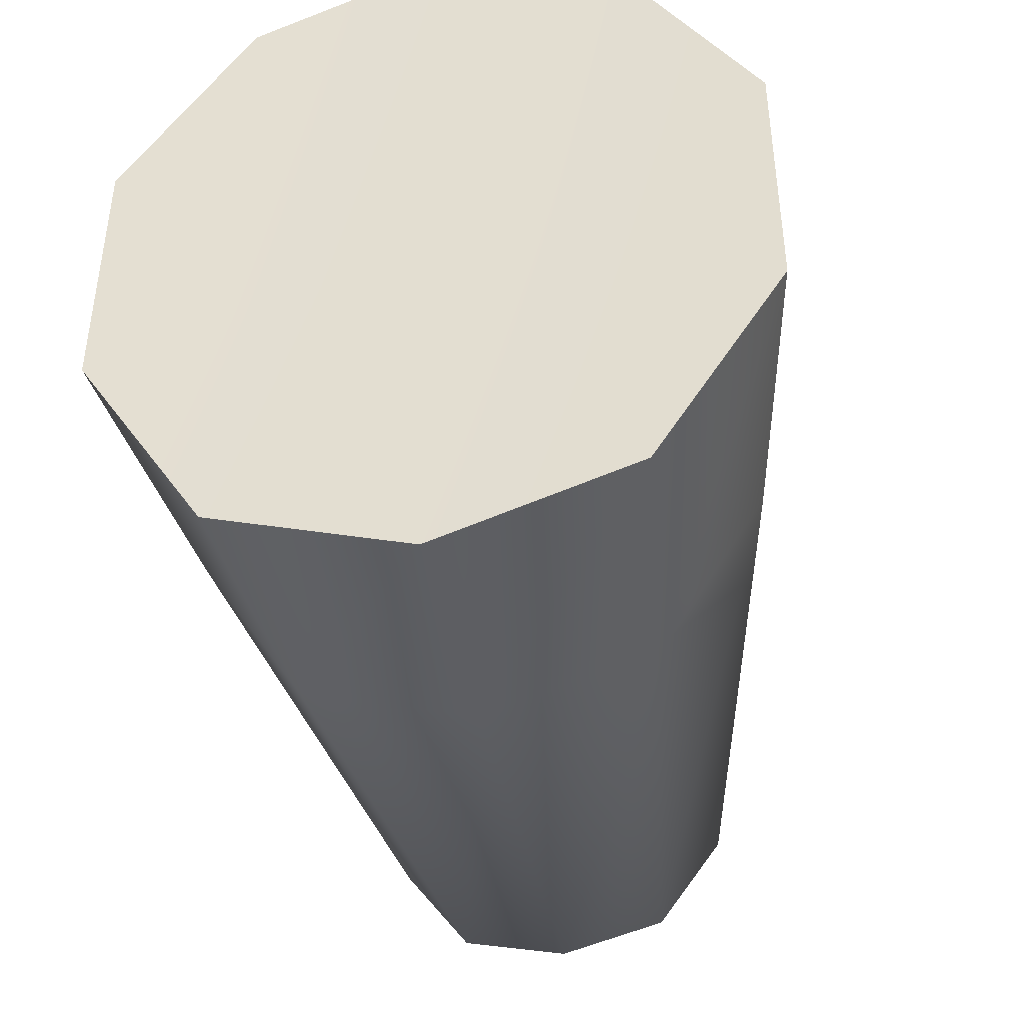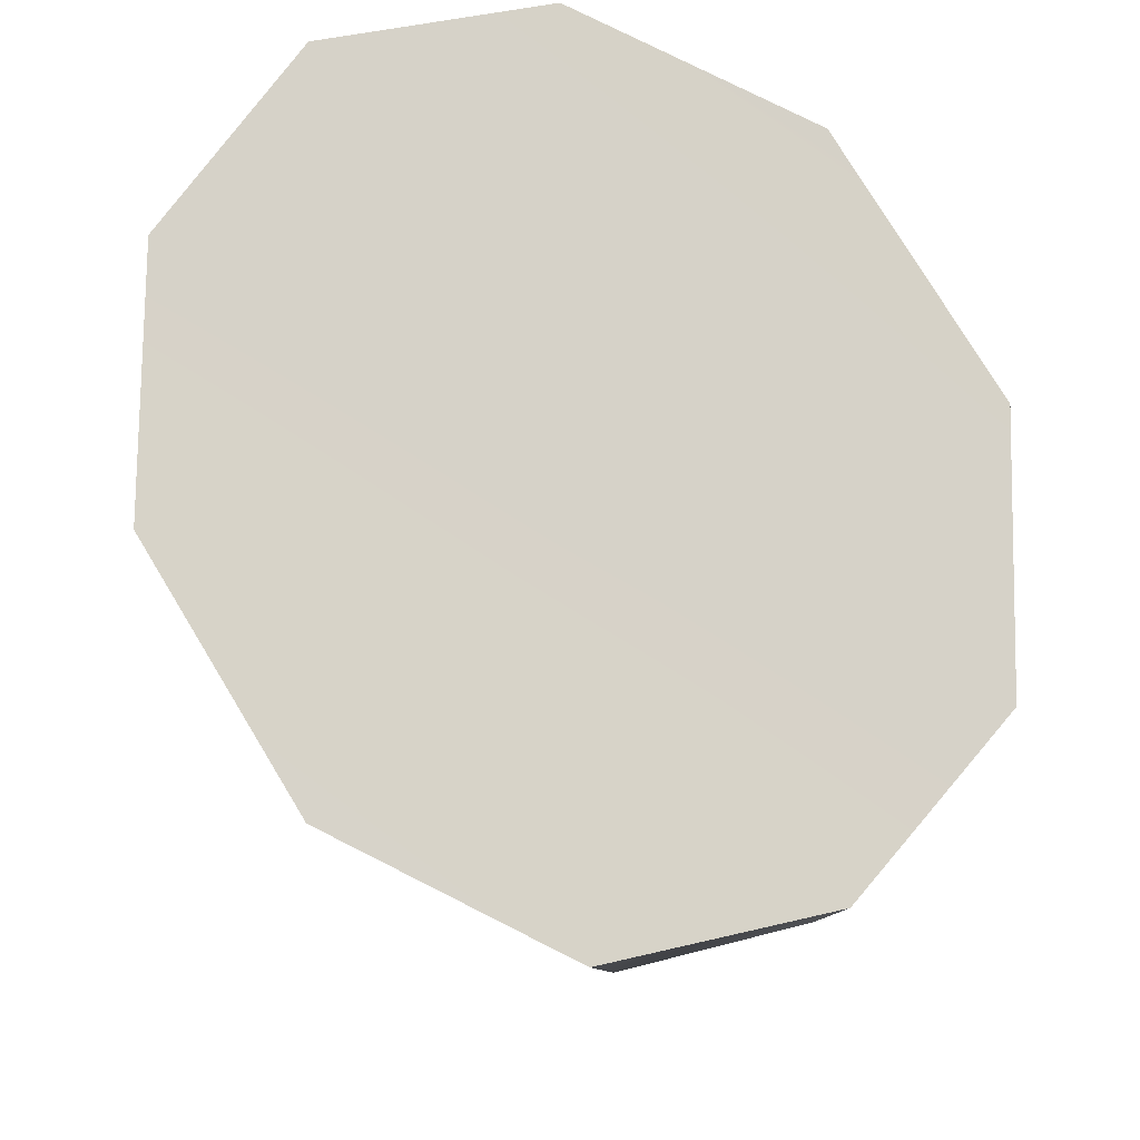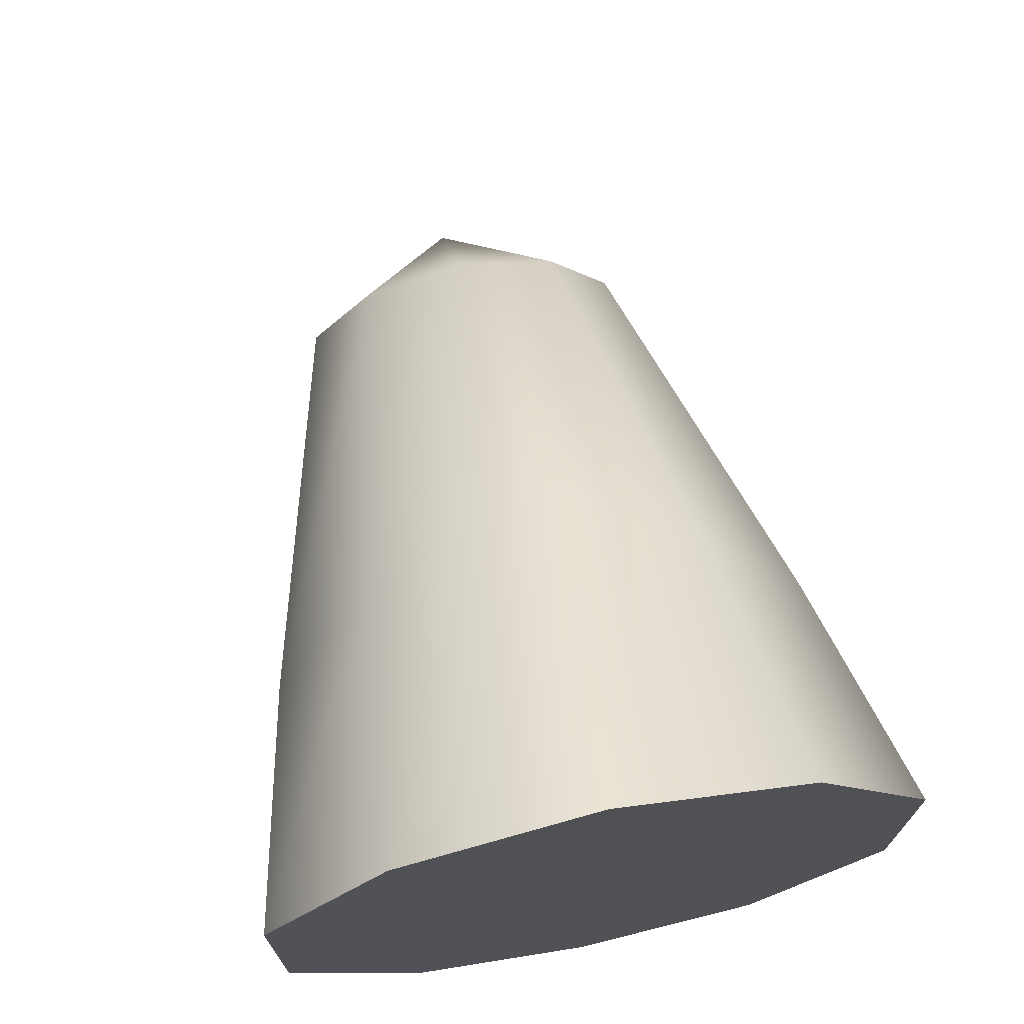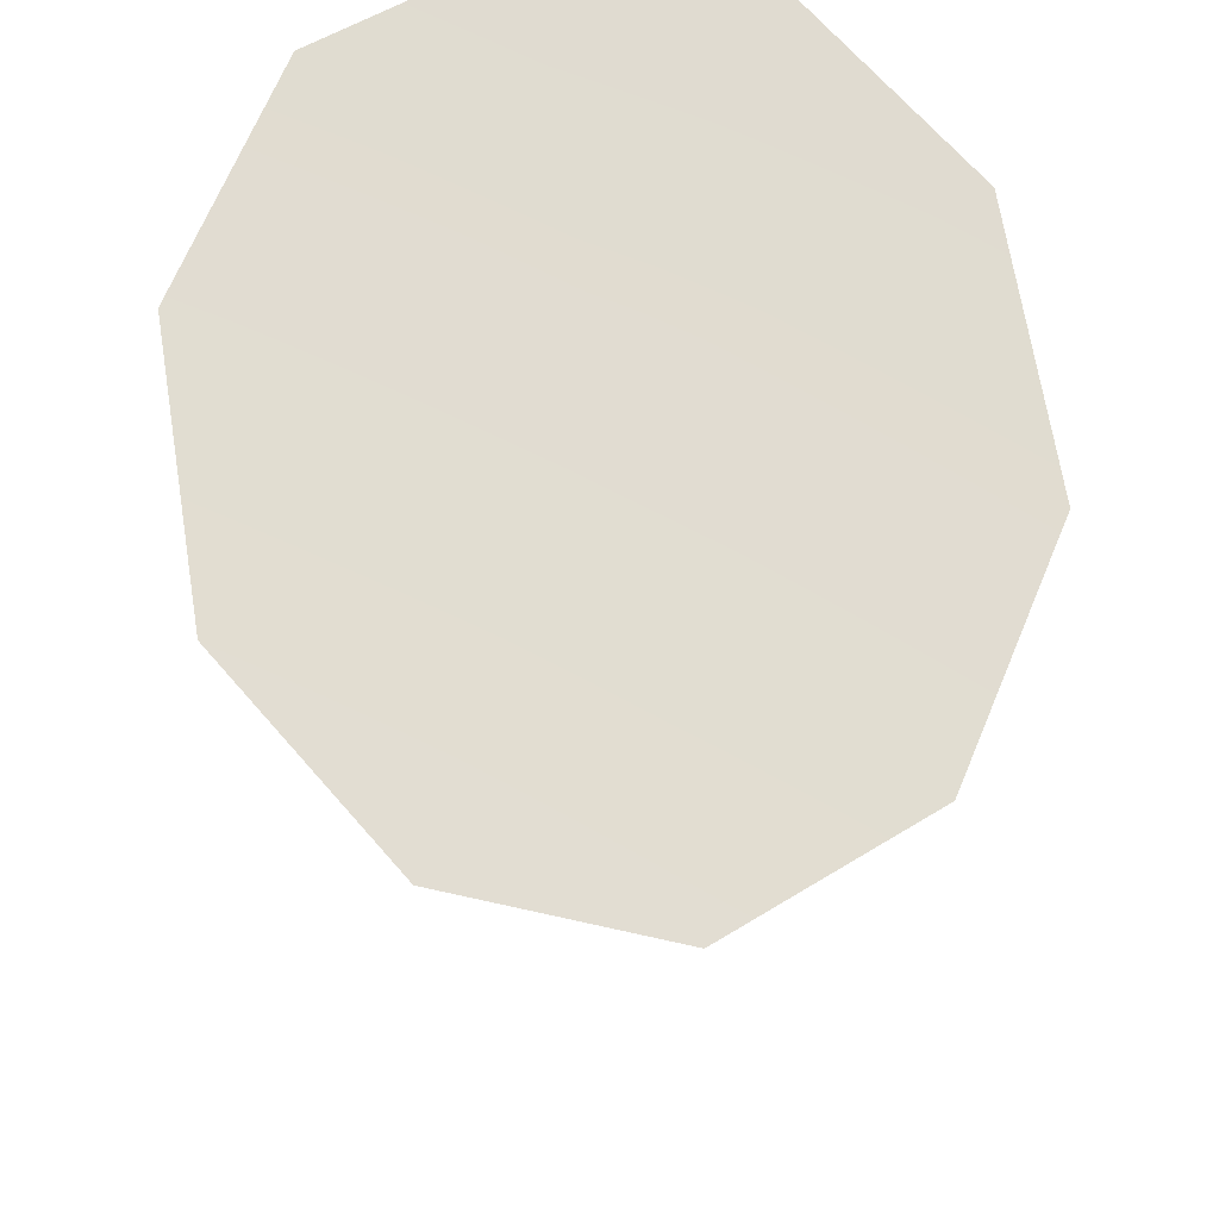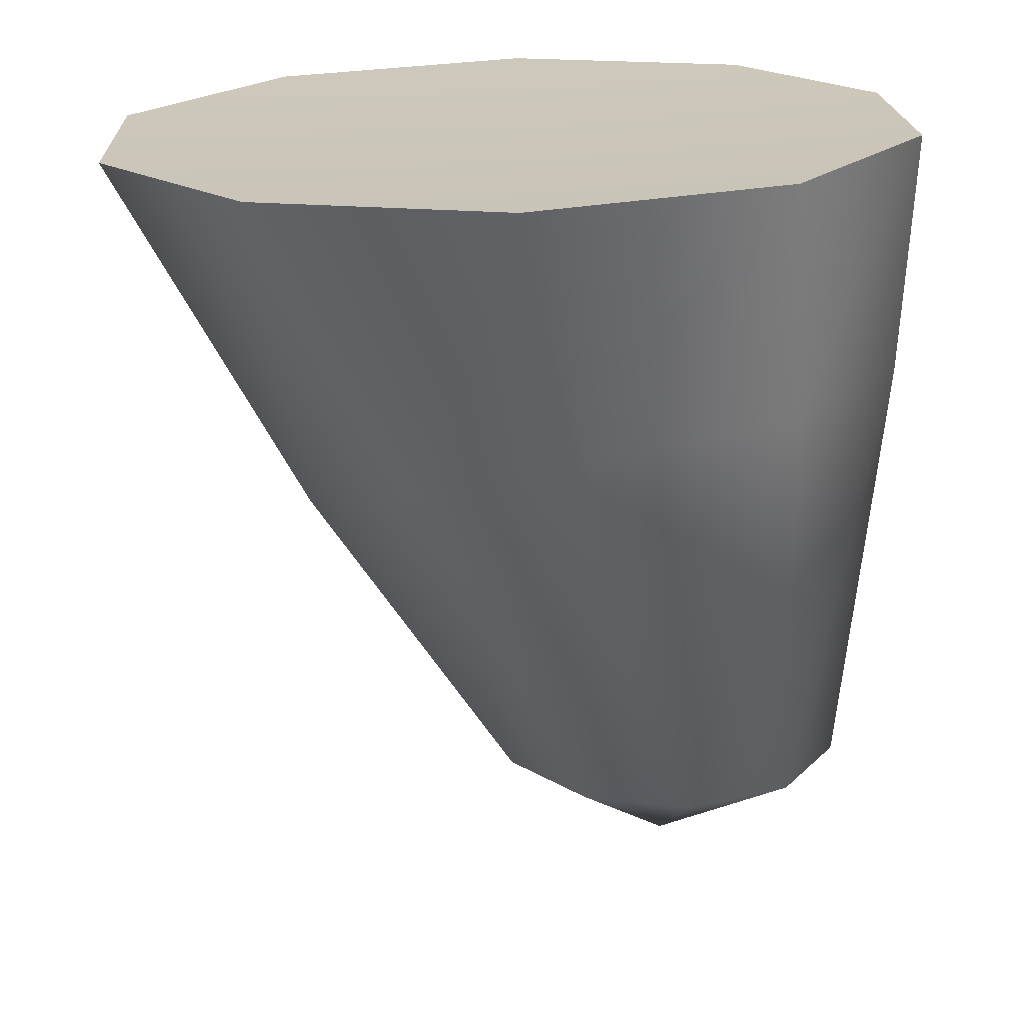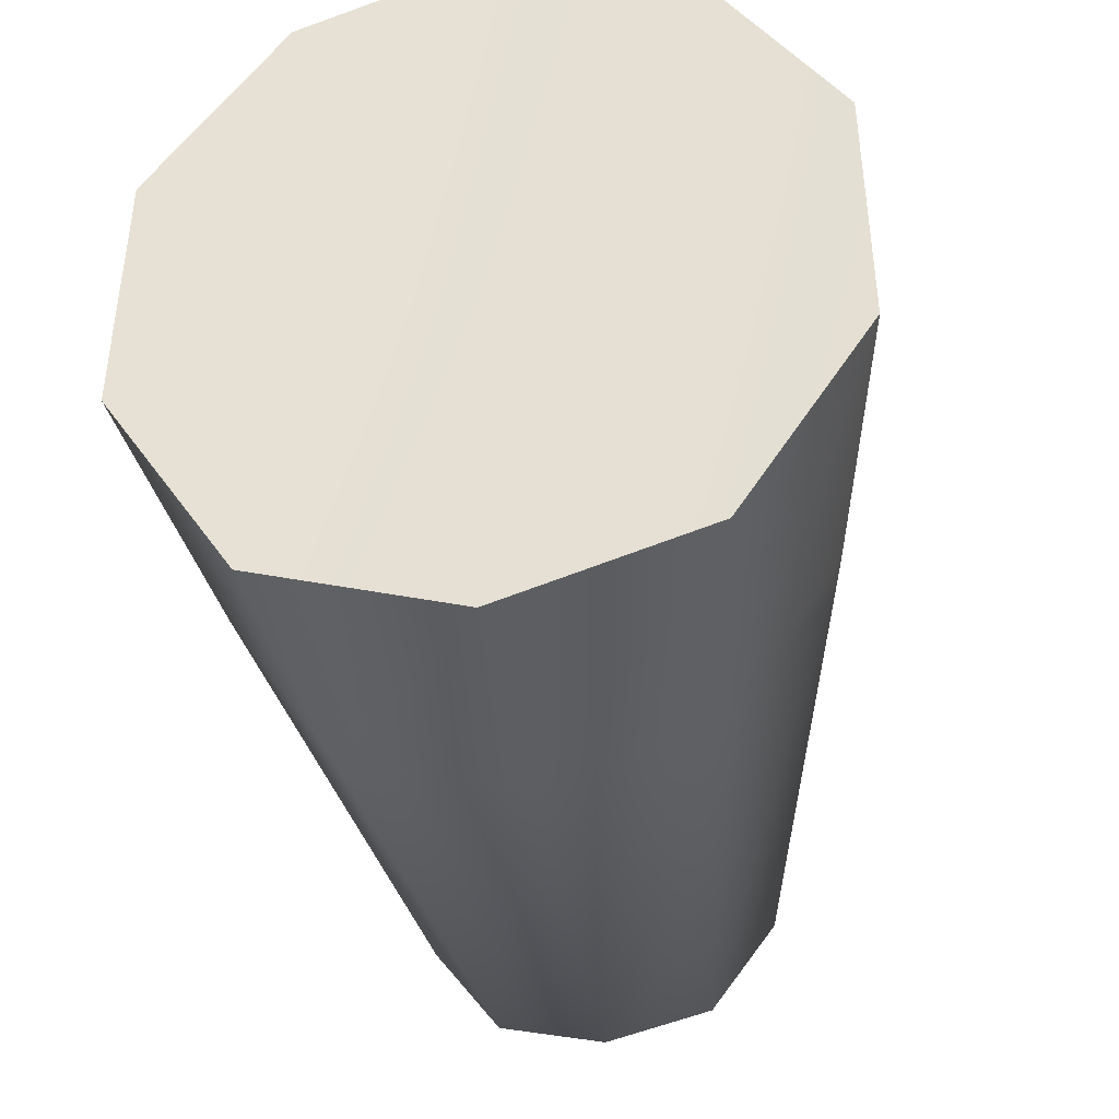
<metadata>
{"format":"obj","ext":"obj","renderer":"f3d","projection":"perspective","resolution":1024,"background":"white","views":[{"elev":-43.3,"azim":-169.3,"up":"+Z"},{"elev":77.6,"azim":148.8,"up":"+Y"},{"elev":71.9,"azim":168.4,"up":"+Z"},{"elev":69.1,"azim":-9.2,"up":"+Y"},{"elev":21.1,"azim":67.1,"up":"+Y"},{"elev":-42.2,"azim":-171.3,"up":"+Z"}]}
</metadata>
<code>
v -15 20 19
v 0 20 25
v 0 19 -9
v -25 20 3
v -15 20 19
v 0 19 -9
v -25 20 -18
v -25 20 3
v 0 19 -9
v -15 20 -34
v -25 20 -18
v 0 19 -9
v 0 20 -39
v -15 20 -34
v 0 19 -9
v 15 20 -34
v 0 20 -39
v 0 19 -9
v 25 20 -18
v 15 20 -34
v 0 19 -9
v 25 20 3
v 25 20 -18
v 0 19 -9
v 15 20 19
v 25 20 3
v 0 19 -9
v 0 20 25
v 15 20 19
v 0 19 -9
v -13 -3 5
v 0 -8 10
v 0 20 25
v -15 20 19
v -13 -3 5
v 0 20 25
v -21 0 -4
v -13 -3 5
v -15 20 19
v -25 20 3
v -21 0 -4
v -15 20 19
v -21 1 -21
v -21 0 -4
v -25 20 3
v -25 20 -18
v -21 1 -21
v -25 20 3
v -13 1 -34
v -21 1 -21
v -25 20 -18
v -15 20 -34
v -13 1 -34
v -25 20 -18
v 0 1 -38
v -13 1 -34
v -15 20 -34
v 0 20 -39
v 0 1 -38
v -15 20 -34
v 13 1 -34
v 0 1 -38
v 0 20 -39
v 15 20 -34
v 13 1 -34
v 0 20 -39
v 21 1 -21
v 13 1 -34
v 15 20 -34
v 25 20 -18
v 21 1 -21
v 15 20 -34
v 21 0 -4
v 21 1 -21
v 25 20 -18
v 25 20 3
v 21 0 -4
v 25 20 -18
v 13 -3 5
v 21 0 -4
v 25 20 3
v 15 20 19
v 13 -3 5
v 25 20 3
v 0 -8 10
v 13 -3 5
v 15 20 19
v 0 20 25
v 0 -8 10
v 15 20 19
v -8 -34 -10
v 0 -34 -7
v 0 -8 10
v -13 -3 5
v -8 -34 -10
v 0 -8 10
v -13 -34 -17
v -8 -34 -10
v -13 -3 5
v -21 0 -4
v -13 -34 -17
v -13 -3 5
v -13 -34 -26
v -13 -34 -17
v -21 0 -4
v -21 1 -21
v -13 -34 -26
v -21 0 -4
v -8 -34 -33
v -13 -34 -26
v -21 1 -21
v -13 1 -34
v -8 -34 -33
v -21 1 -21
v 0 -34 -35
v -8 -34 -33
v -13 1 -34
v 0 1 -38
v 0 -34 -35
v -13 1 -34
v 8 -34 -33
v 0 -34 -35
v 0 1 -38
v 13 1 -34
v 8 -34 -33
v 0 1 -38
v 13 -34 -26
v 8 -34 -33
v 13 1 -34
v 21 1 -21
v 13 -34 -26
v 13 1 -34
v 13 -34 -17
v 13 -34 -26
v 21 1 -21
v 21 0 -4
v 13 -34 -17
v 21 1 -21
v 8 -34 -10
v 13 -34 -17
v 21 0 -4
v 13 -3 5
v 8 -34 -10
v 21 0 -4
v 0 -34 -7
v 8 -34 -10
v 13 -3 5
v 0 -8 10
v 0 -34 -7
v 13 -3 5
v 0 -34 -7
v -8 -34 -10
v 0 -43 -21
v -8 -34 -10
v -13 -34 -17
v 0 -43 -21
v -13 -34 -17
v -13 -34 -26
v 0 -43 -21
v -13 -34 -26
v -8 -34 -33
v 0 -43 -21
v -8 -34 -33
v 0 -34 -35
v 0 -43 -21
v 0 -34 -35
v 8 -34 -33
v 0 -43 -21
v 8 -34 -33
v 13 -34 -26
v 0 -43 -21
v 13 -34 -26
v 13 -34 -17
v 0 -43 -21
v 13 -34 -17
v 8 -34 -10
v 0 -43 -21
v 8 -34 -10
v 0 -34 -7
v 0 -43 -21
f 1 2 3
f 4 5 6
f 7 8 9
f 10 11 12
f 13 14 15
f 16 17 18
f 19 20 21
f 22 23 24
f 25 26 27
f 28 29 30
f 31 32 33
f 34 35 36
f 37 38 39
f 40 41 42
f 43 44 45
f 46 47 48
f 49 50 51
f 52 53 54
f 55 56 57
f 58 59 60
f 61 62 63
f 64 65 66
f 67 68 69
f 70 71 72
f 73 74 75
f 76 77 78
f 79 80 81
f 82 83 84
f 85 86 87
f 88 89 90
f 91 92 93
f 94 95 96
f 97 98 99
f 100 101 102
f 103 104 105
f 106 107 108
f 109 110 111
f 112 113 114
f 115 116 117
f 118 119 120
f 121 122 123
f 124 125 126
f 127 128 129
f 130 131 132
f 133 134 135
f 136 137 138
f 139 140 141
f 142 143 144
f 145 146 147
f 148 149 150
f 151 152 153
f 154 155 156
f 157 158 159
f 160 161 162
f 163 164 165
f 166 167 168
f 169 170 171
f 172 173 174
f 175 176 177
f 178 179 180

</code>
